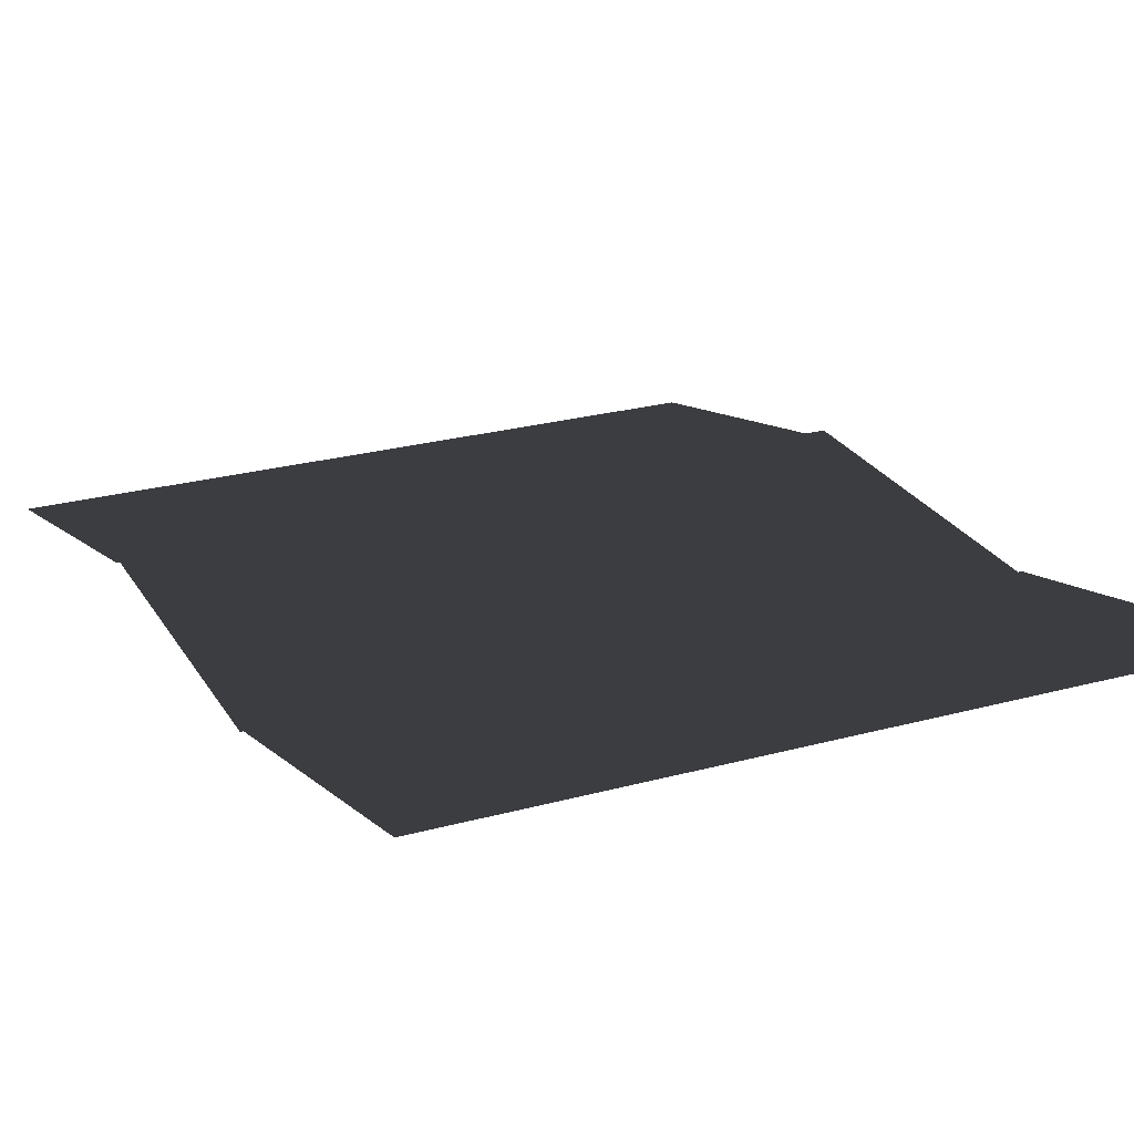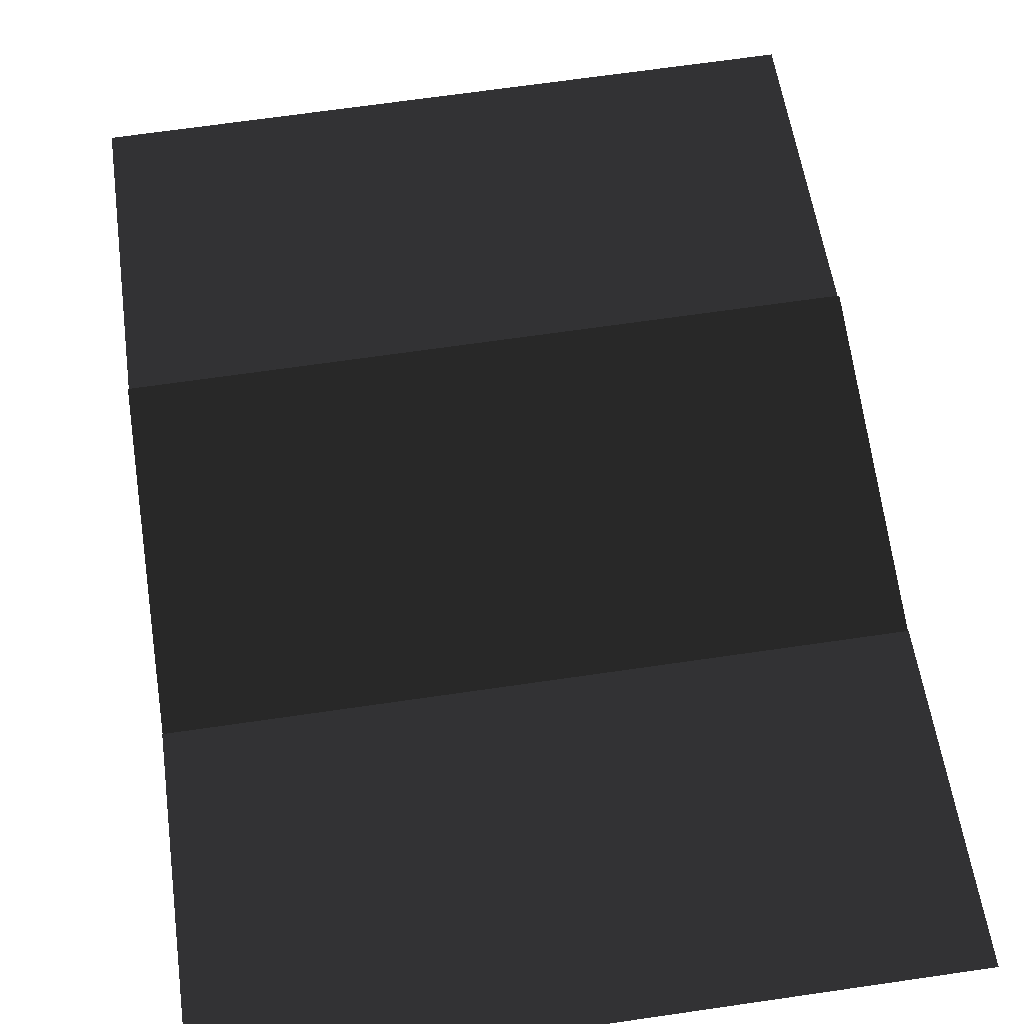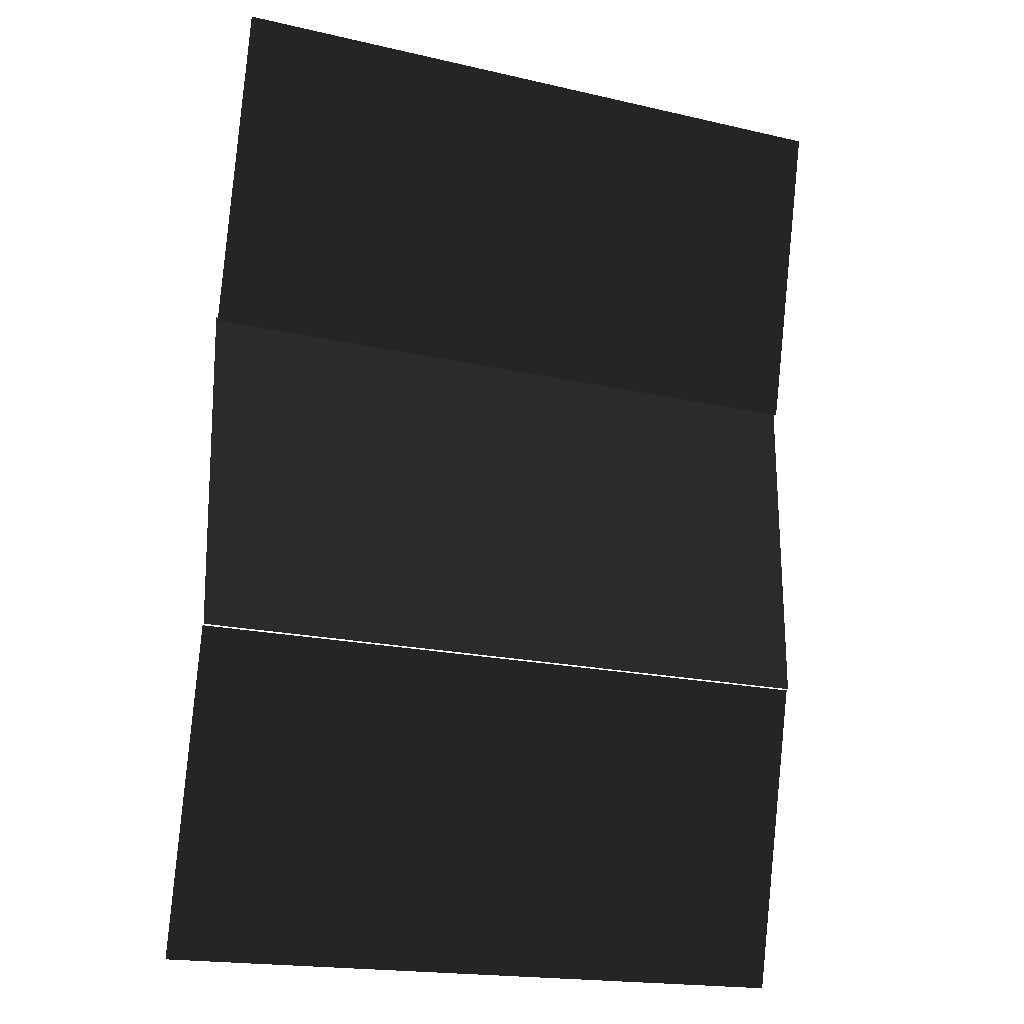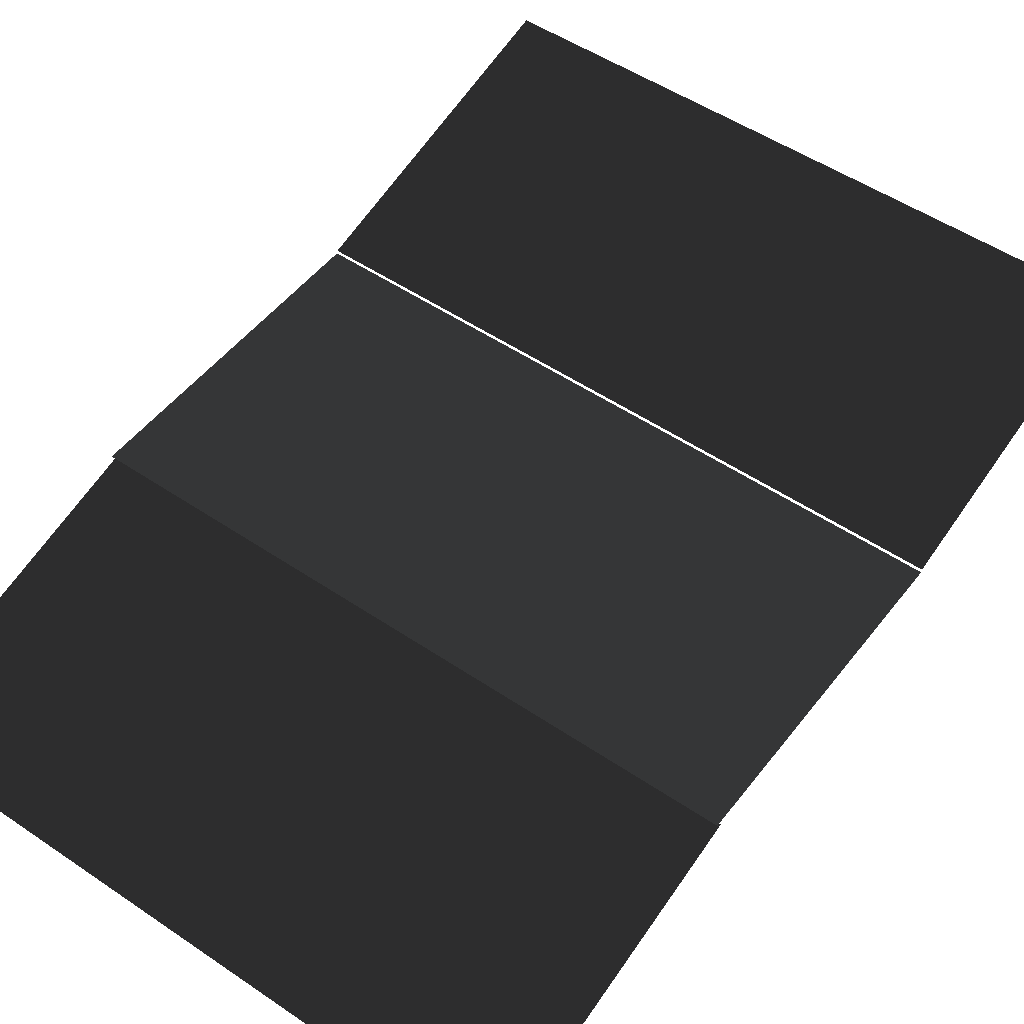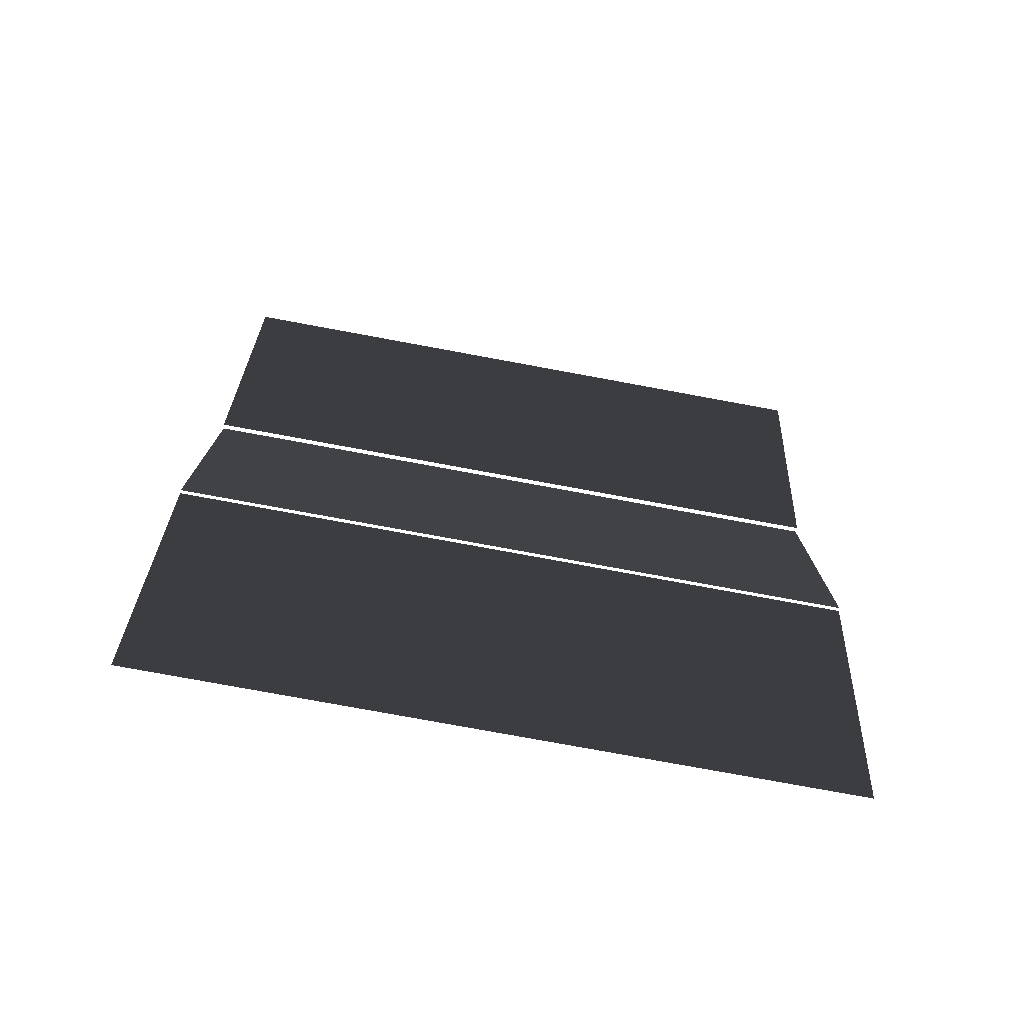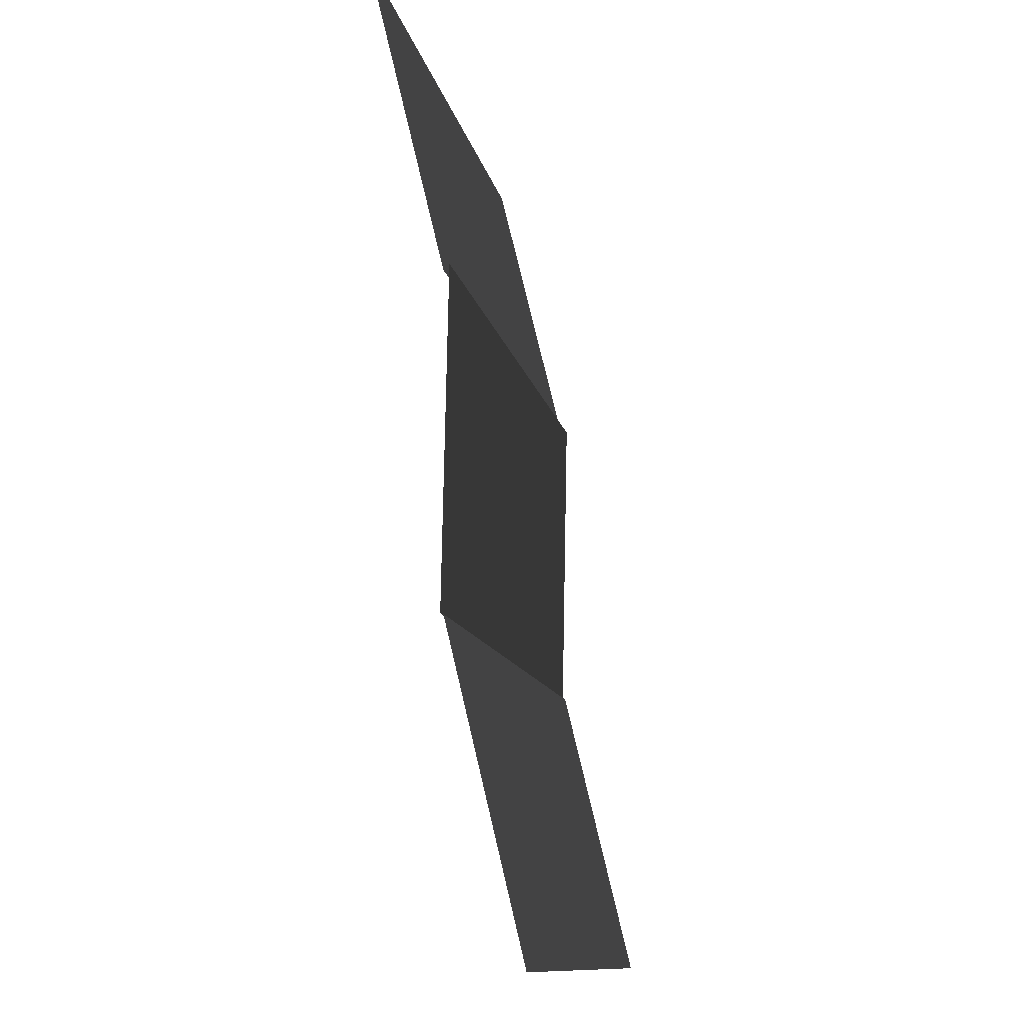
<metadata>
{"format":"obj","ext":"obj","renderer":"f3d","projection":"perspective","resolution":1024,"background":"white","views":[{"elev":24.5,"azim":-24.3,"up":"+Z"},{"elev":69.5,"azim":-8.2,"up":"+Z"},{"elev":-18.4,"azim":155.9,"up":"+Y"},{"elev":51.6,"azim":-143.7,"up":"+Z"},{"elev":-76.0,"azim":169.5,"up":"+Y"},{"elev":-11.8,"azim":-79.1,"up":"+Y"}]}
</metadata>
<code>
v -200 95.55 -178.6
v 200 95.55 -178.6
v -200 293.7 -174.7
v 200 293.7 -174.7
g pPlane1
f 1 2 3
f 3 2 4
v -200 290.1 -178.1
v 200 290.1 -178.1
v -200 479.7 -223.8
v 200 479.7 -223.8
g pPlane2
f 5 6 7
f 7 6 8
v -200 -94.64 -131.2
v 200 -94.64 -131.2
v -200 95.04 -176.8
v 200 95.04 -176.8
g pPlane3
f 9 10 11
f 11 10 12

</code>
